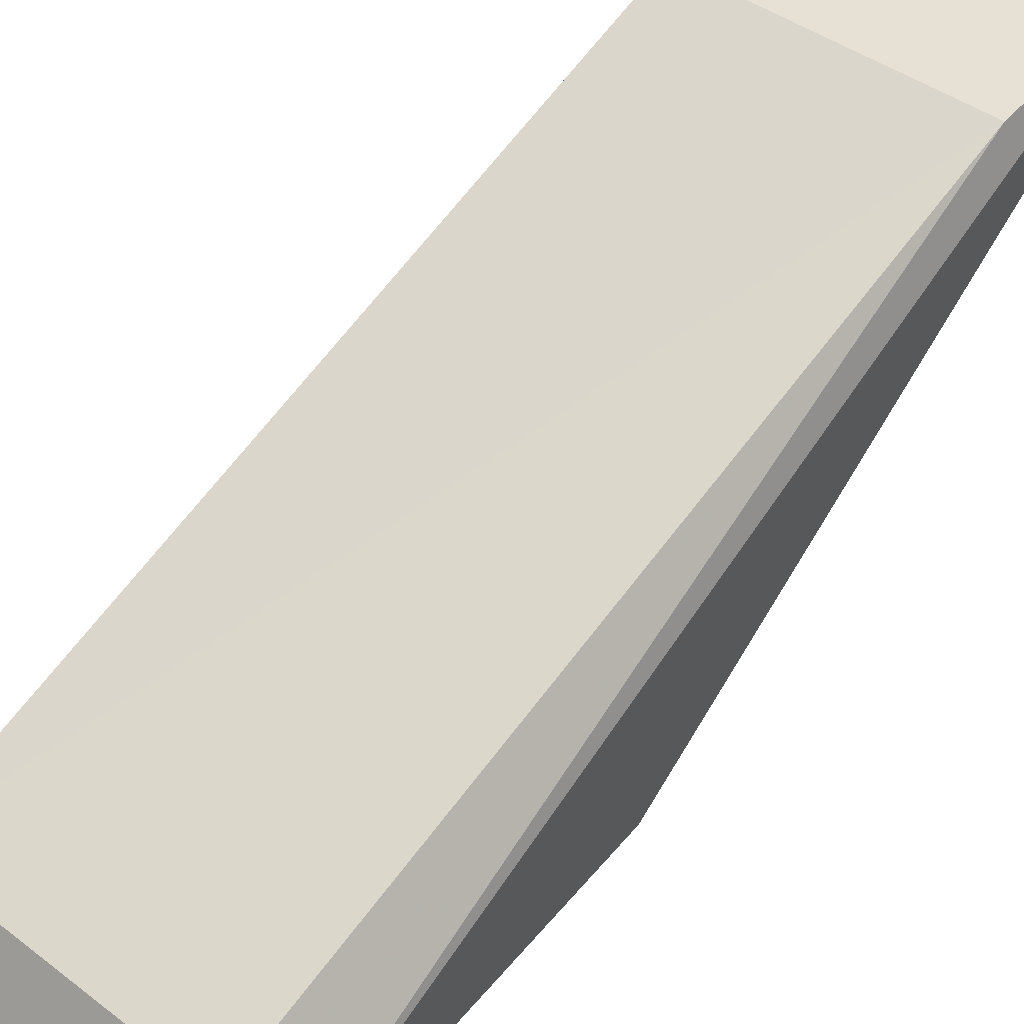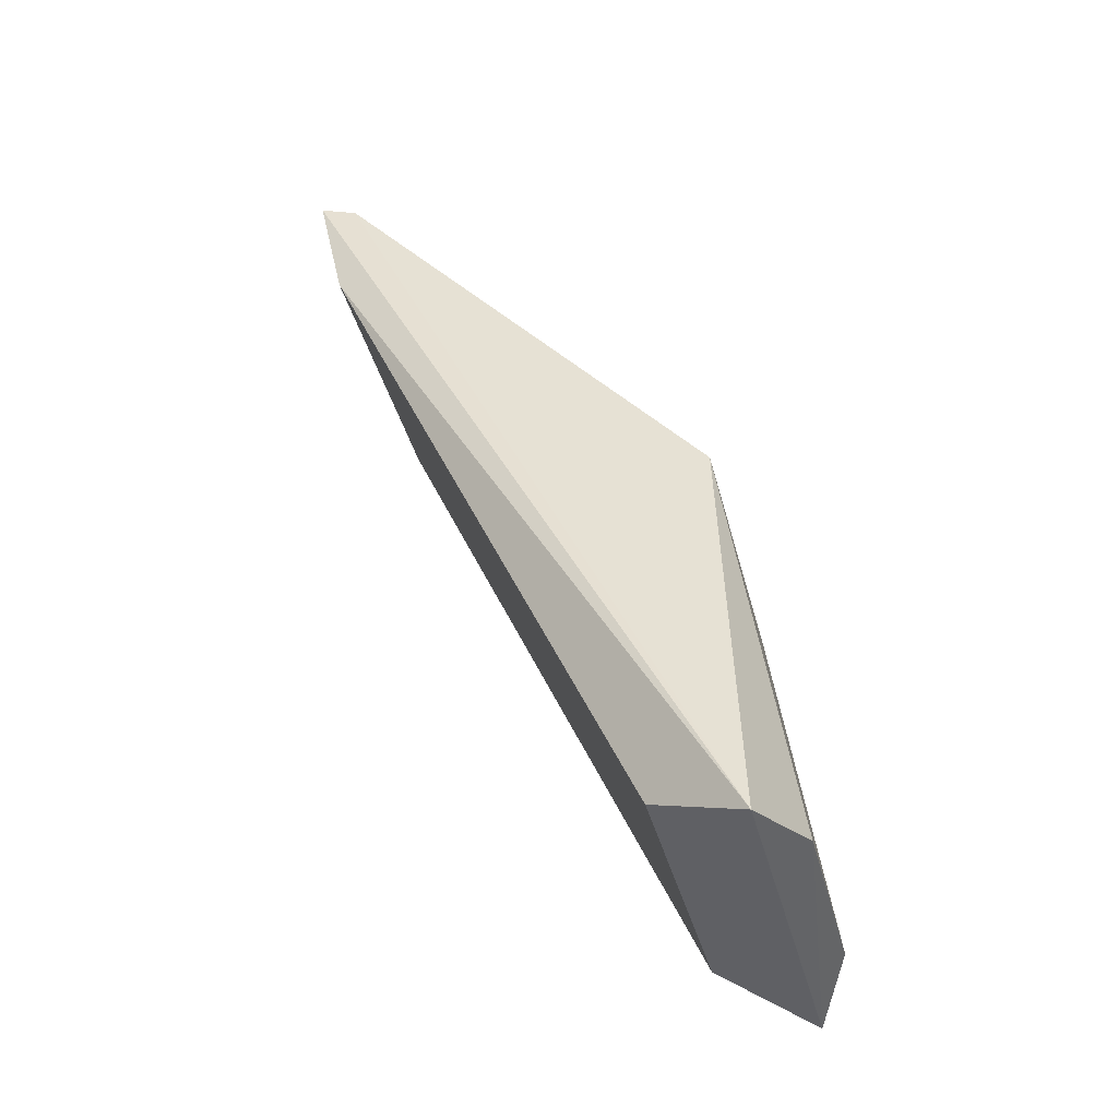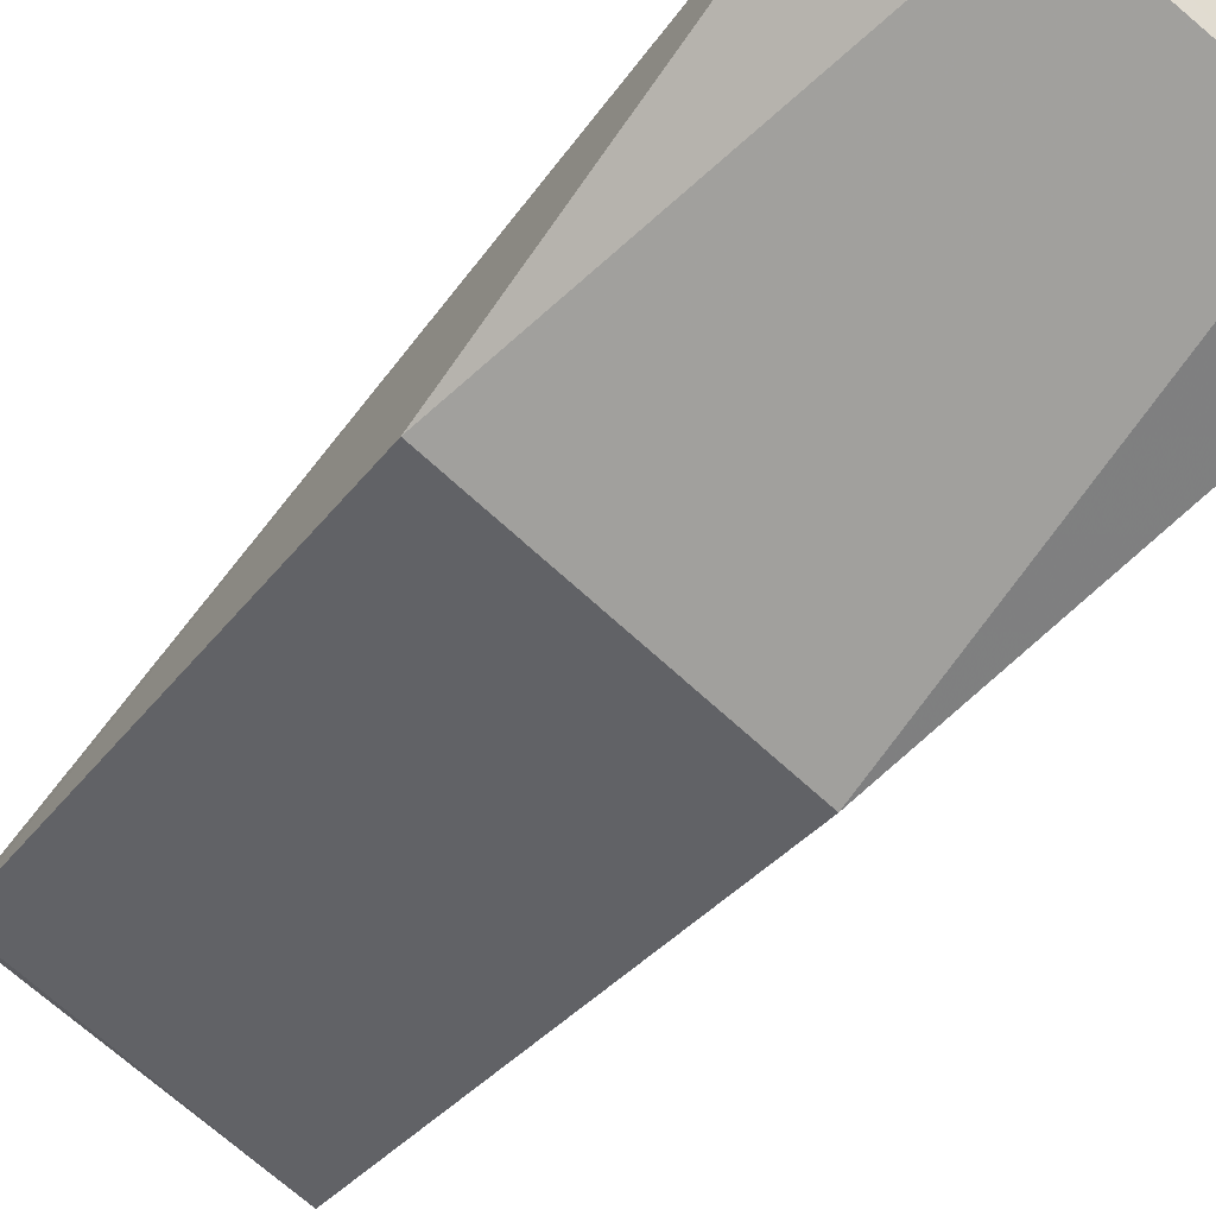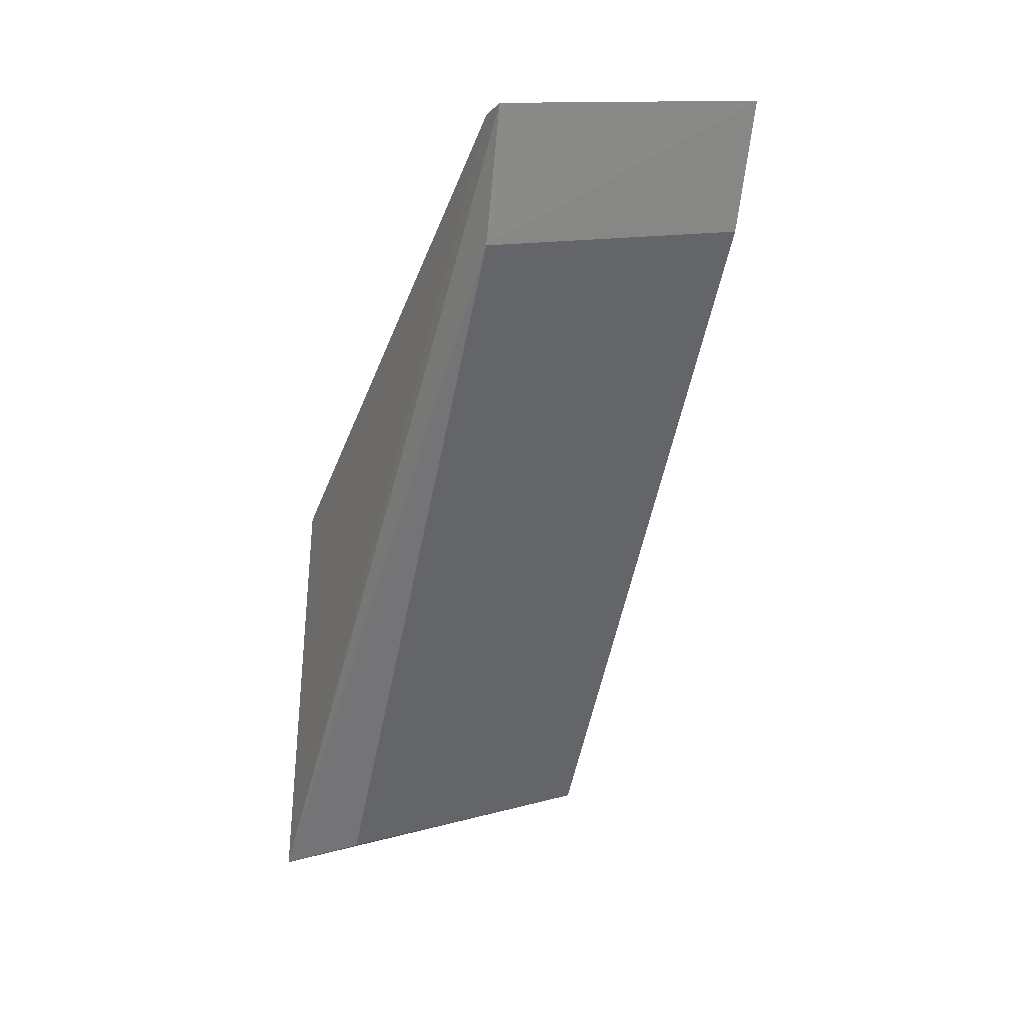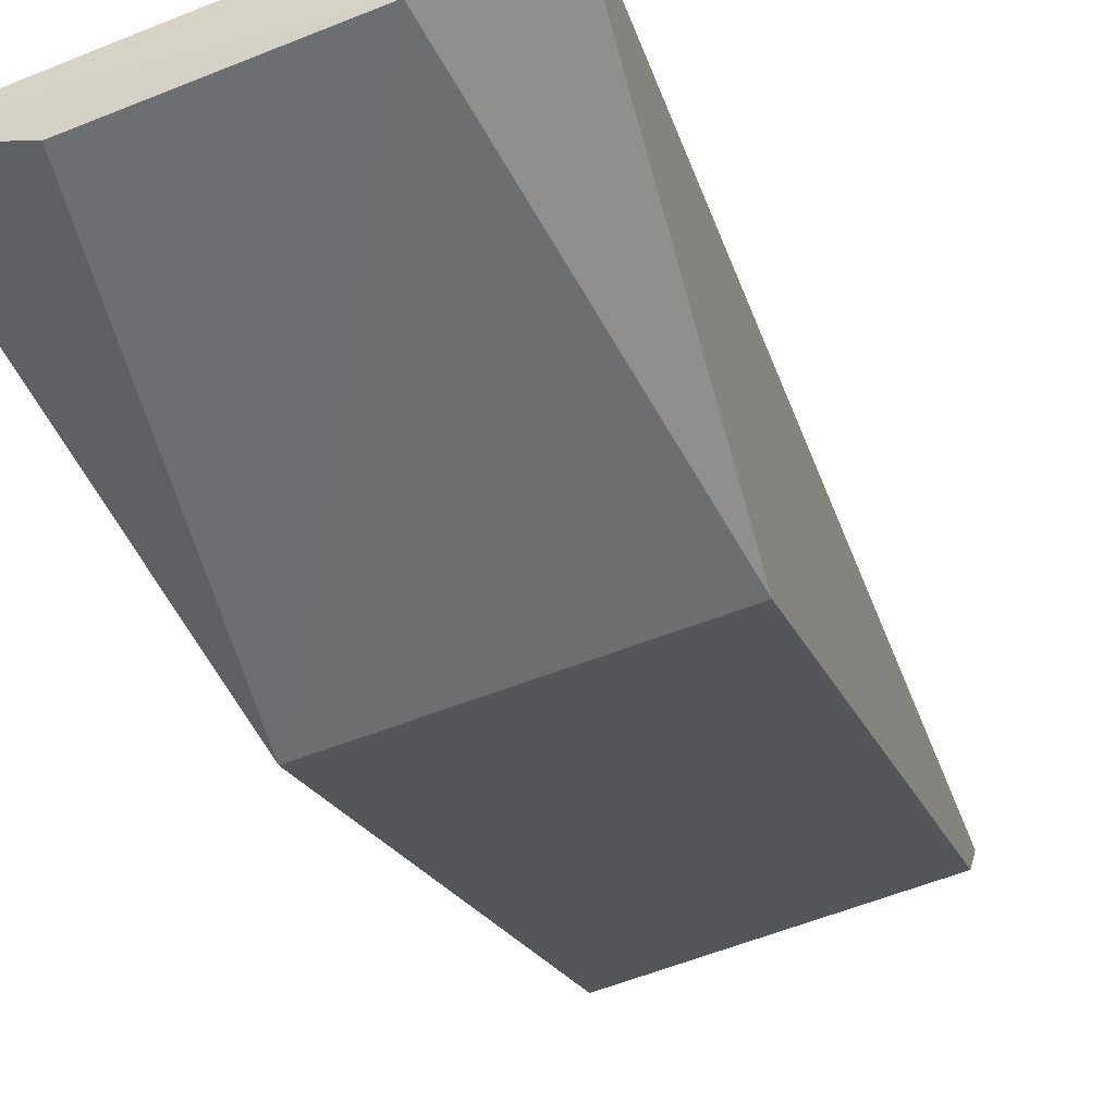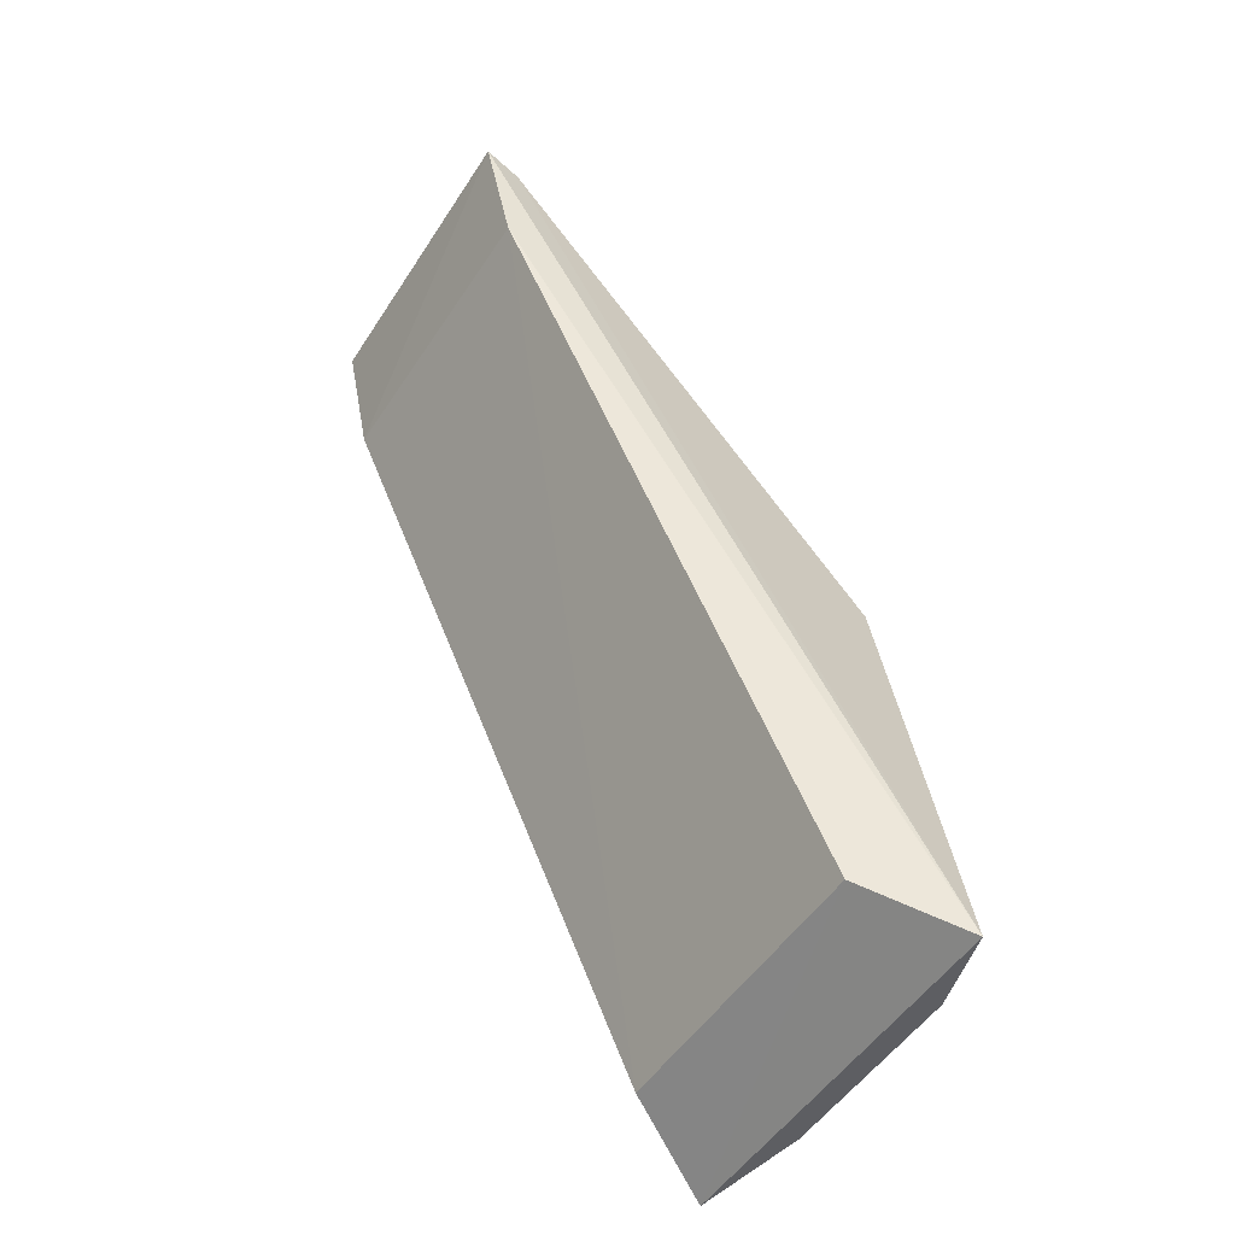
<metadata>
{"format":"obj","ext":"obj","renderer":"f3d","projection":"perspective","resolution":1024,"background":"white","views":[{"elev":40.0,"azim":-136.7,"up":"+Y"},{"elev":-39.8,"azim":-76.0,"up":"+Z"},{"elev":-79.0,"azim":140.0,"up":"+Y"},{"elev":14.0,"azim":148.6,"up":"+Z"},{"elev":-61.8,"azim":-157.6,"up":"+Y"},{"elev":-51.8,"azim":-122.5,"up":"+Z"}]}
</metadata>
<code>
v 0.04896 0.1513 0.1204
v 0.05907 0.1444 -0.01037
v 0.04905 0.2799 0.268
v -0.04103 0.2809 0.2671
v -0.05805 0.1443 -0.01028
v 0.04525 0.173 0.004064
v -0.03981 0.2693 0.2639
v 0.04879 0.2723 0.2645
v -0.02928 0.1331 -0.003477
v 0.0487 0.2717 0.2277
v -0.0453 0.173 0.003733
v -0.04107 0.1515 0.1223
v 0.03024 0.1332 -0.003572
v -0.04109 0.2719 0.227
f 7 3 4
f 7 4 5
f 8 1 2
f 8 2 3
f 8 7 1
f 8 3 7
f 9 5 2
f 10 3 2
f 10 2 6
f 10 4 3
f 11 6 2
f 11 2 5
f 12 7 5
f 12 1 7
f 12 9 1
f 12 5 9
f 13 9 2
f 13 2 1
f 13 1 9
f 14 11 5
f 14 5 4
f 14 4 10
f 14 10 6
f 14 6 11

</code>
